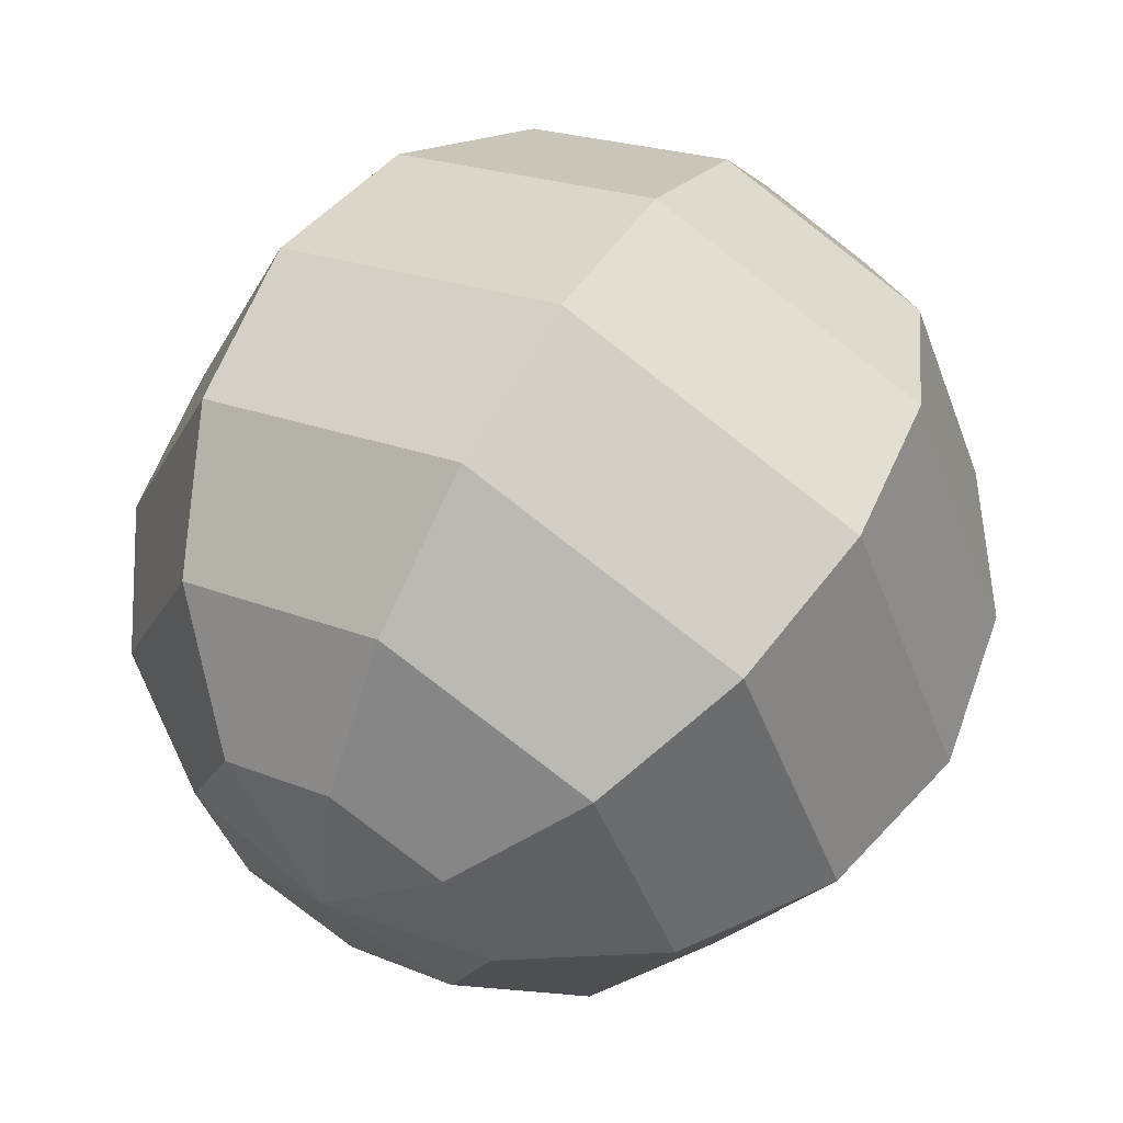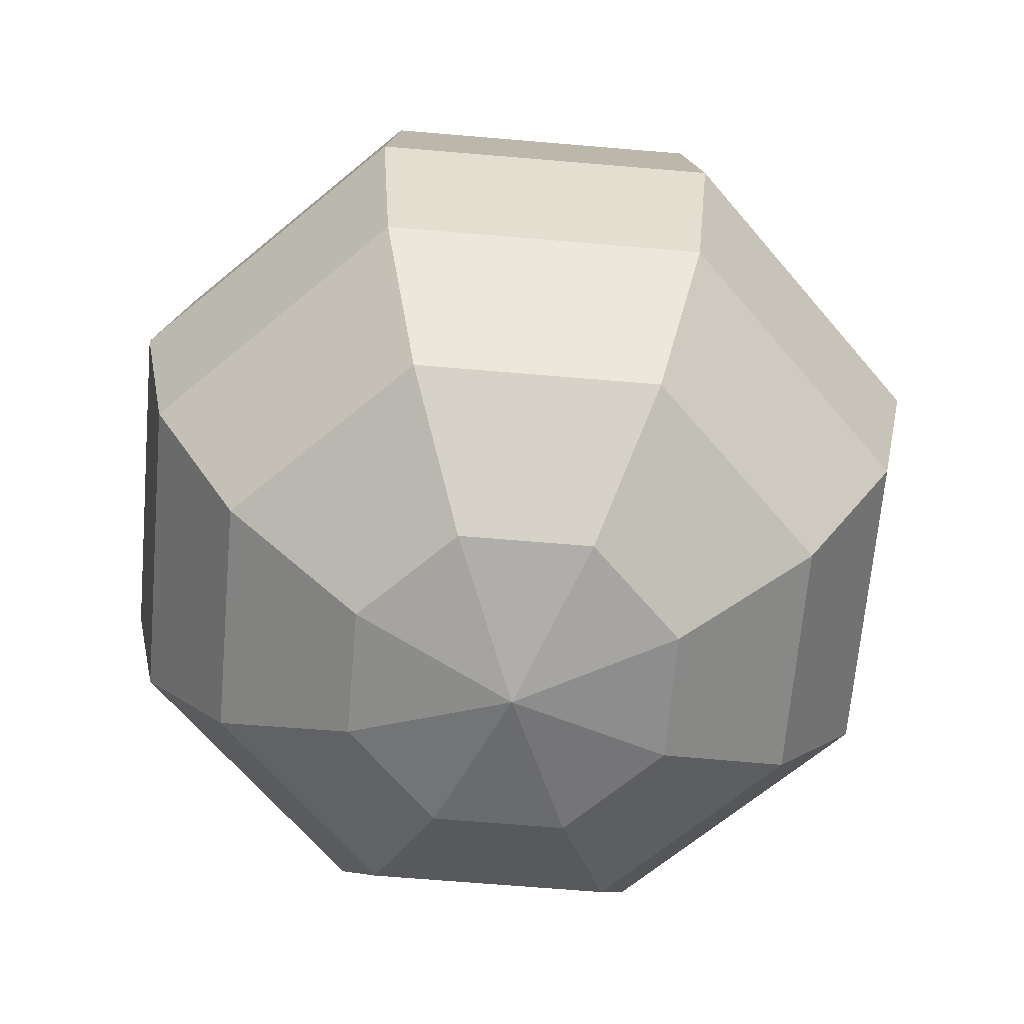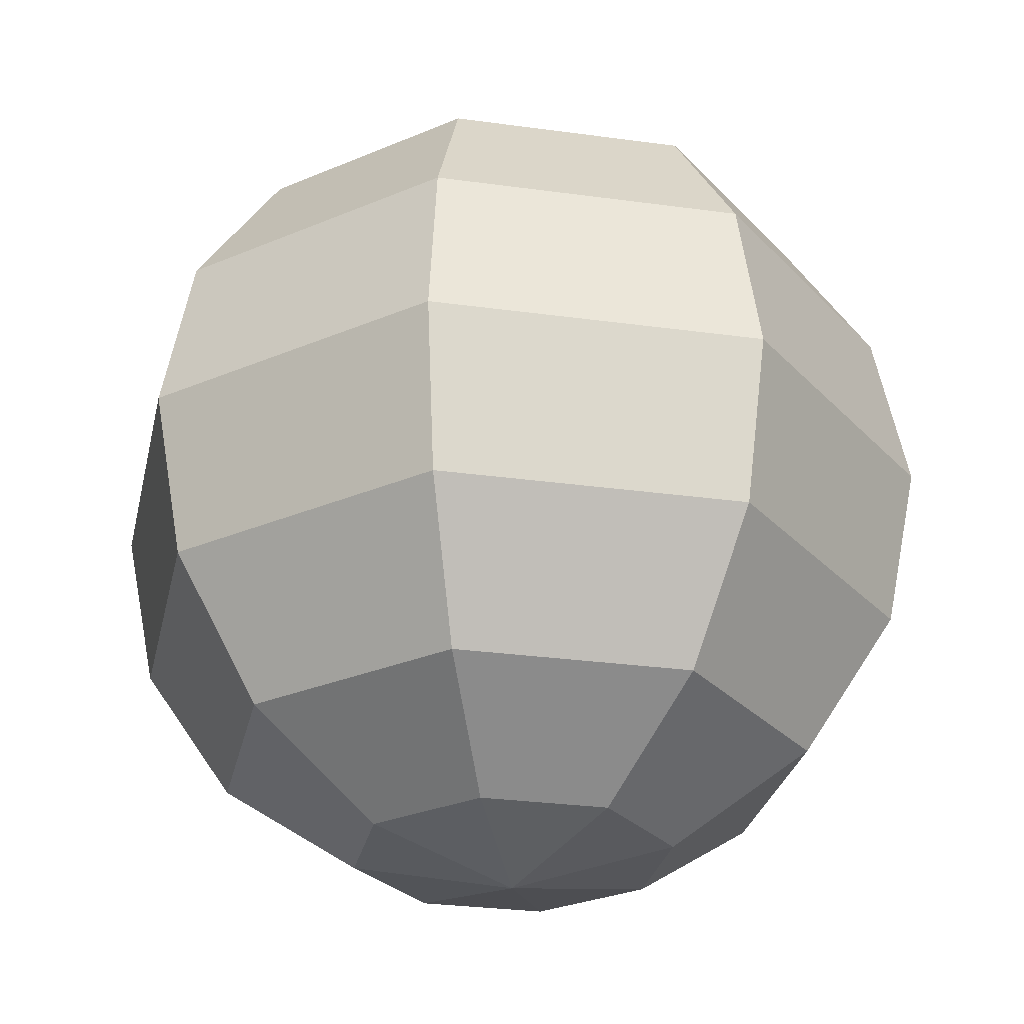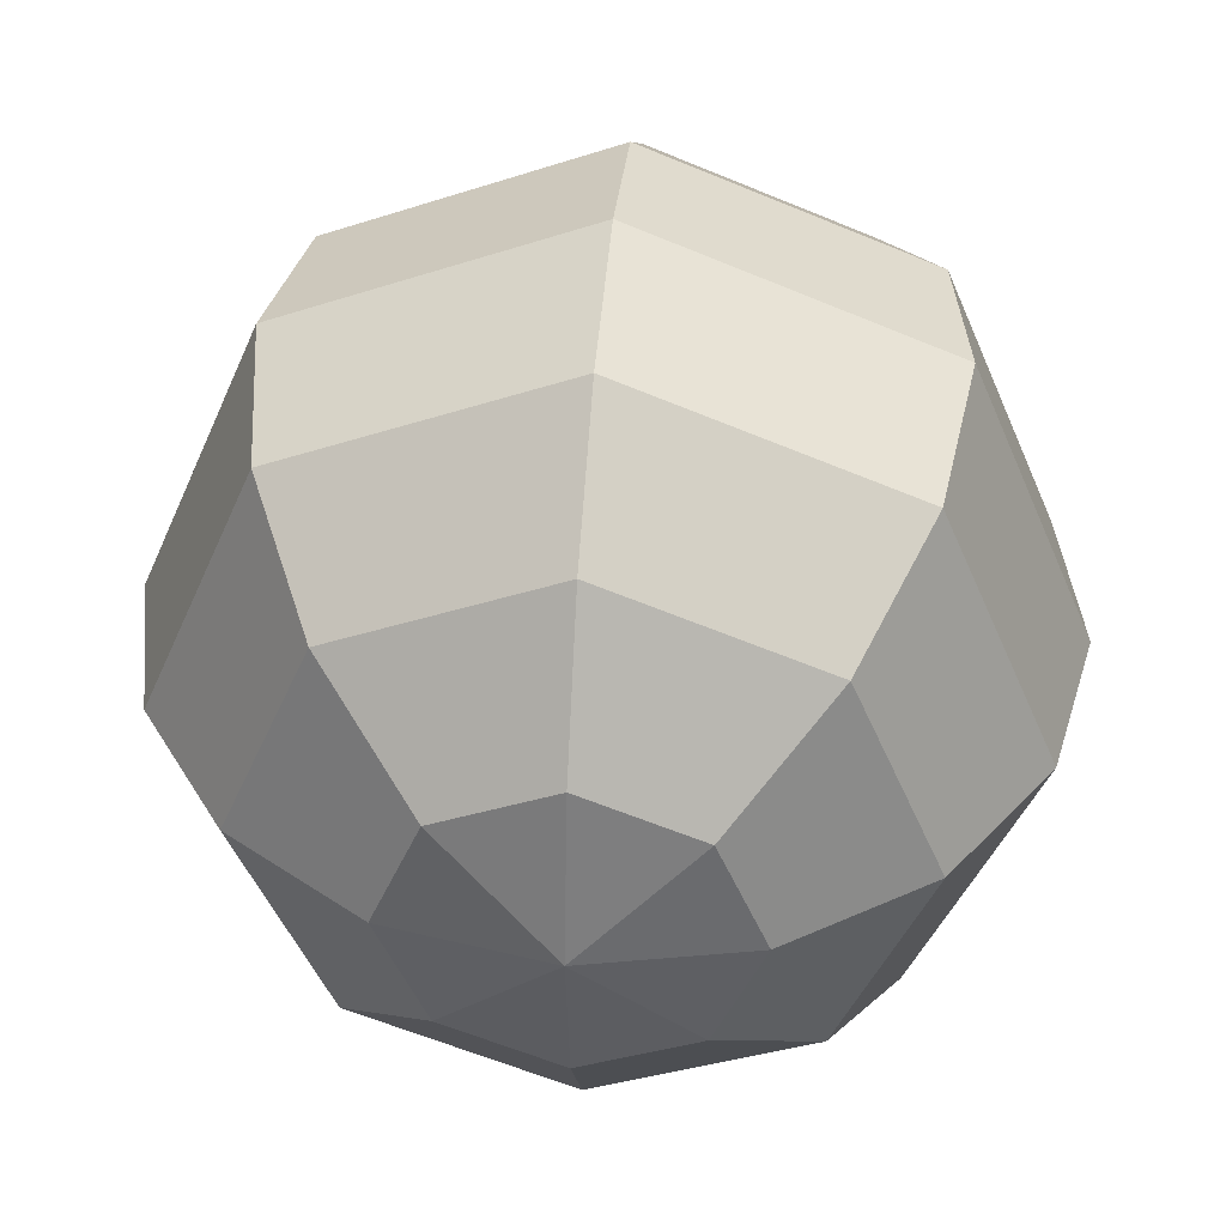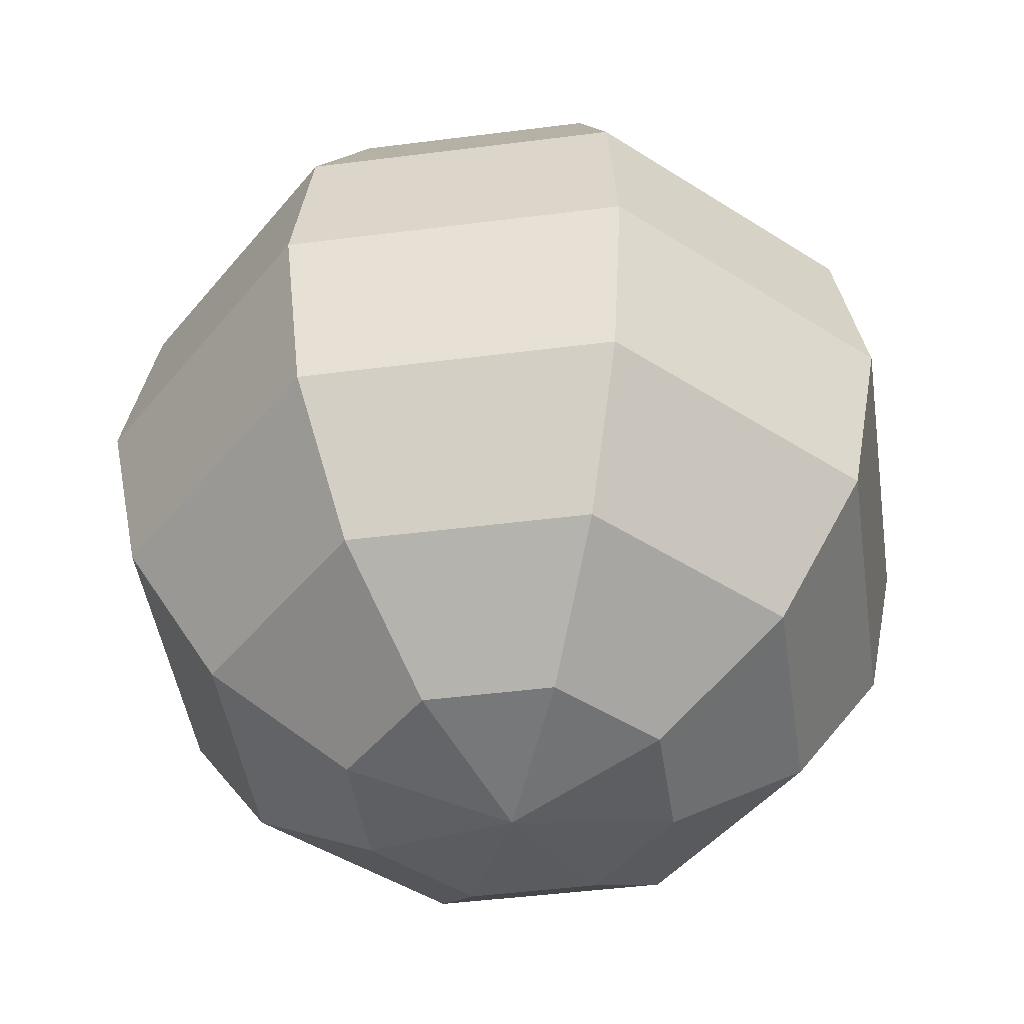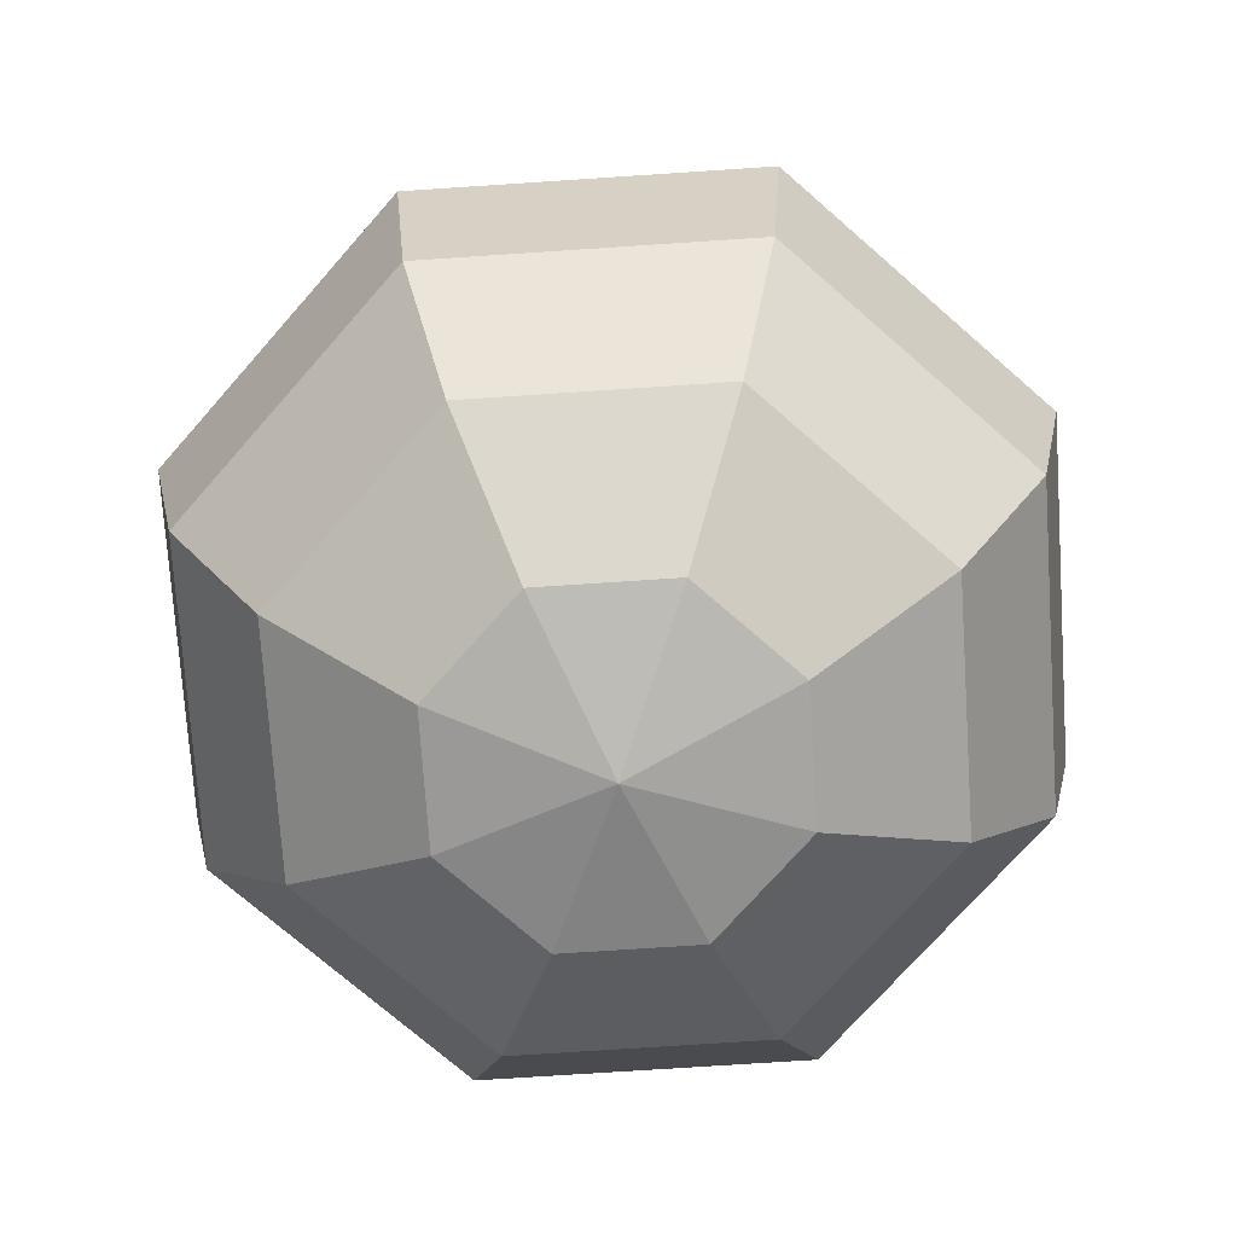
<metadata>
{"format":"obj","ext":"obj","renderer":"f3d","projection":"perspective","resolution":1024,"background":"white","views":[{"elev":59.0,"azim":31.0,"up":"+Z"},{"elev":-65.5,"azim":17.6,"up":"+Y"},{"elev":-28.1,"azim":10.6,"up":"+Y"},{"elev":41.6,"azim":-174.8,"up":"+Z"},{"elev":-45.6,"azim":-14.1,"up":"+Y"},{"elev":-72.8,"azim":-153.7,"up":"+Y"}]}
</metadata>
<code>
o 球
v -0.2706 0.9239 0.2706
v -0.5 0.7071 0.5
v -0.6533 0.3827 0.6533
v -0.7071 0 0.7071
v -0.6533 -0.3827 0.6533
v -0.5 -0.7071 0.5
v -0.2706 -0.9239 0.2706
v -0.3827 0.9239 -0
v -0.7071 0.7071 -0
v -0.9239 0.3827 -0
v -1 0 0
v -0.9239 -0.3827 0
v -0.7071 -0.7071 0
v -0.3827 -0.9239 0
v -0.2706 0.9239 -0.2706
v -0.5 0.7071 -0.5
v -0.6533 0.3827 -0.6533
v -0.7071 -0 -0.7071
v -0.6533 -0.3827 -0.6533
v -0.5 -0.7071 -0.5
v -0.2706 -0.9239 -0.2706
v 0 0.9239 -0.3827
v 0 0.7071 -0.7071
v 0 0.3827 -0.9239
v 0 -0 -1
v 0 -0.3827 -0.9239
v 0 -0.7071 -0.7071
v 0 -0.9239 -0.3827
v 0.2706 0.9239 -0.2706
v 0.5 0.7071 -0.5
v 0.6533 0.3827 -0.6533
v 0.7071 -0 -0.7071
v 0.6533 -0.3827 -0.6533
v 0.5 -0.7071 -0.5
v 0.2706 -0.9239 -0.2706
v 0.3827 0.9239 -0
v 0.7071 0.7071 -0
v 0.9239 0.3827 -0
v 1 0 0
v 0.9239 -0.3827 0
v 0.7071 -0.7071 0
v 0.3827 -0.9239 0
v 0.2706 0.9239 0.2706
v 0.5 0.7071 0.5
v 0.6533 0.3827 0.6533
v 0.7071 0 0.7071
v 0.6533 -0.3827 0.6533
v 0.5 -0.7071 0.5
v 0.2706 -0.9239 0.2706
v 0 -1 0
v 0 1 -0
v 0 0.9239 0.3827
v 0 0.7071 0.7071
v 0 0.3827 0.9239
v 0 0 1
v 0 -0.3827 0.9239
v 0 -0.7071 0.7071
v 0 -0.9239 0.3827
f 57 7 58
f 56 4 5
f 54 2 3
f 52 51 1
f 50 58 7
f 56 6 57
f 54 4 55
f 52 2 53
f 1 51 8
f 50 7 14
f 5 13 6
f 3 11 4
f 1 9 2
f 6 14 7
f 4 12 5
f 3 9 10
f 12 20 13
f 10 18 11
f 8 16 9
f 13 21 14
f 12 18 19
f 10 16 17
f 8 51 15
f 50 14 21
f 20 28 21
f 19 25 26
f 16 24 17
f 15 51 22
f 50 21 28
f 19 27 20
f 17 25 18
f 15 23 16
f 25 33 26
f 23 31 24
f 22 51 29
f 50 28 35
f 26 34 27
f 25 31 32
f 22 30 23
f 27 35 28
f 50 35 42
f 33 41 34
f 31 39 32
f 29 37 30
f 34 42 35
f 33 39 40
f 30 38 31
f 29 51 36
f 39 45 46
f 36 44 37
f 41 49 42
f 39 47 40
f 37 45 38
f 36 51 43
f 50 42 49
f 40 48 41
f 48 58 49
f 47 55 56
f 44 54 45
f 43 51 52
f 50 49 58
f 47 57 48
f 45 55 46
f 43 53 44
f 57 6 7
f 56 55 4
f 54 53 2
f 56 5 6
f 54 3 4
f 52 1 2
f 5 12 13
f 3 10 11
f 1 8 9
f 6 13 14
f 4 11 12
f 3 2 9
f 12 19 20
f 10 17 18
f 8 15 16
f 13 20 21
f 12 11 18
f 10 9 16
f 20 27 28
f 19 18 25
f 16 23 24
f 19 26 27
f 17 24 25
f 15 22 23
f 25 32 33
f 23 30 31
f 26 33 34
f 25 24 31
f 22 29 30
f 27 34 35
f 33 40 41
f 31 38 39
f 29 36 37
f 34 41 42
f 33 32 39
f 30 37 38
f 39 38 45
f 36 43 44
f 41 48 49
f 39 46 47
f 37 44 45
f 40 47 48
f 48 57 58
f 47 46 55
f 44 53 54
f 47 56 57
f 45 54 55
f 43 52 53

</code>
